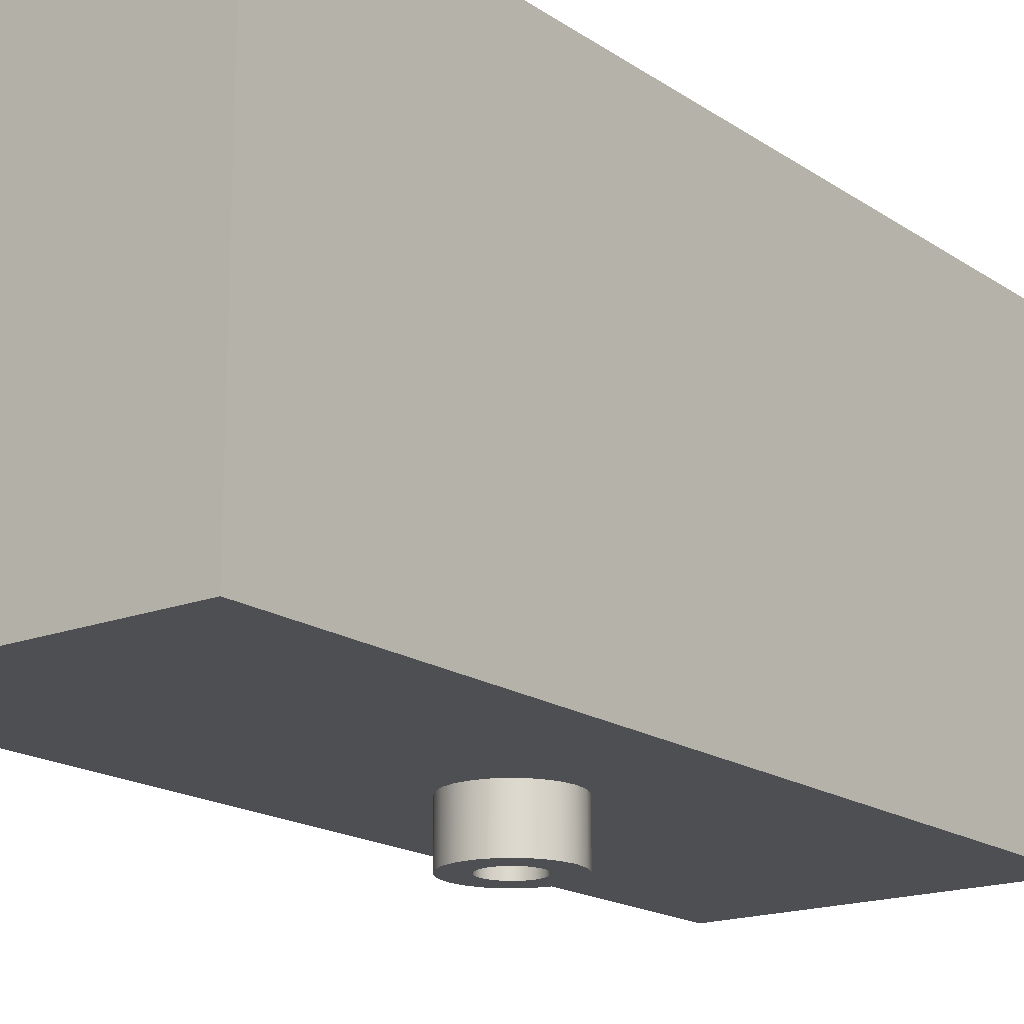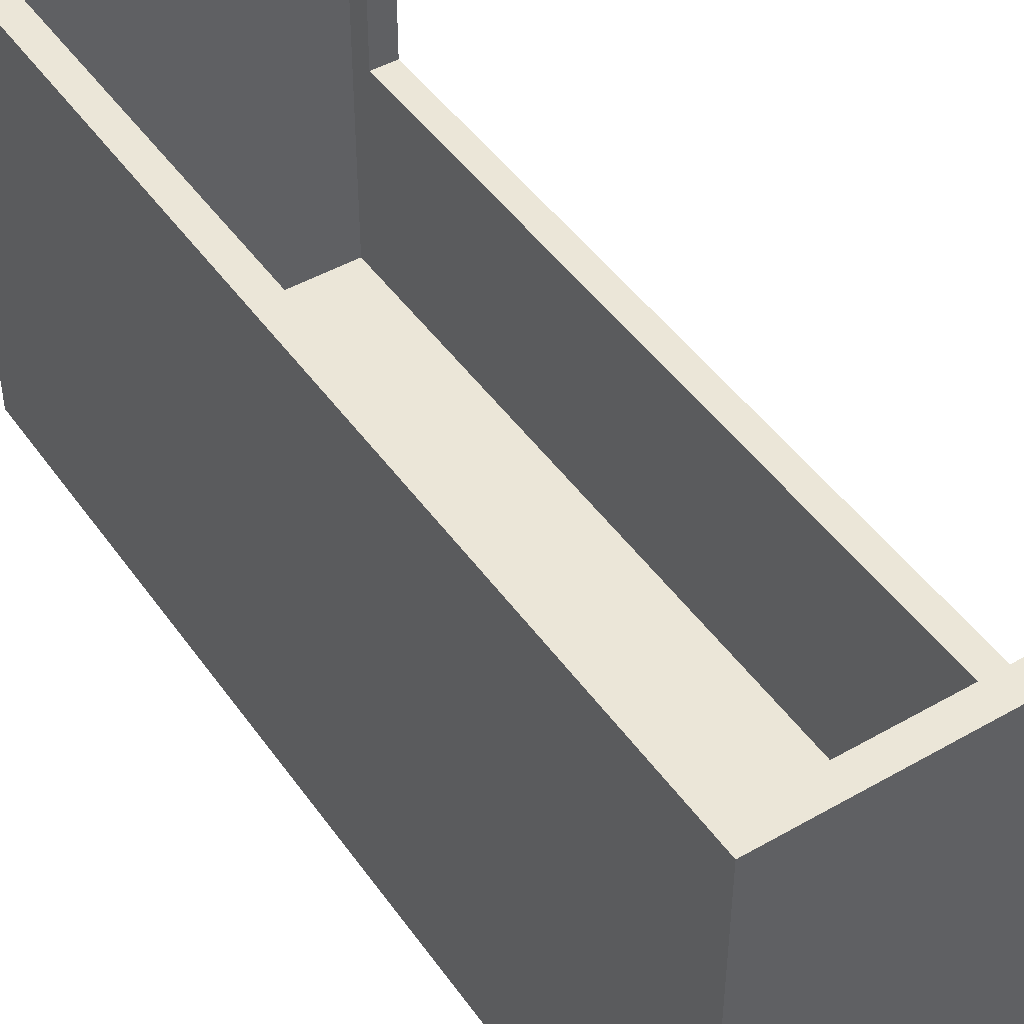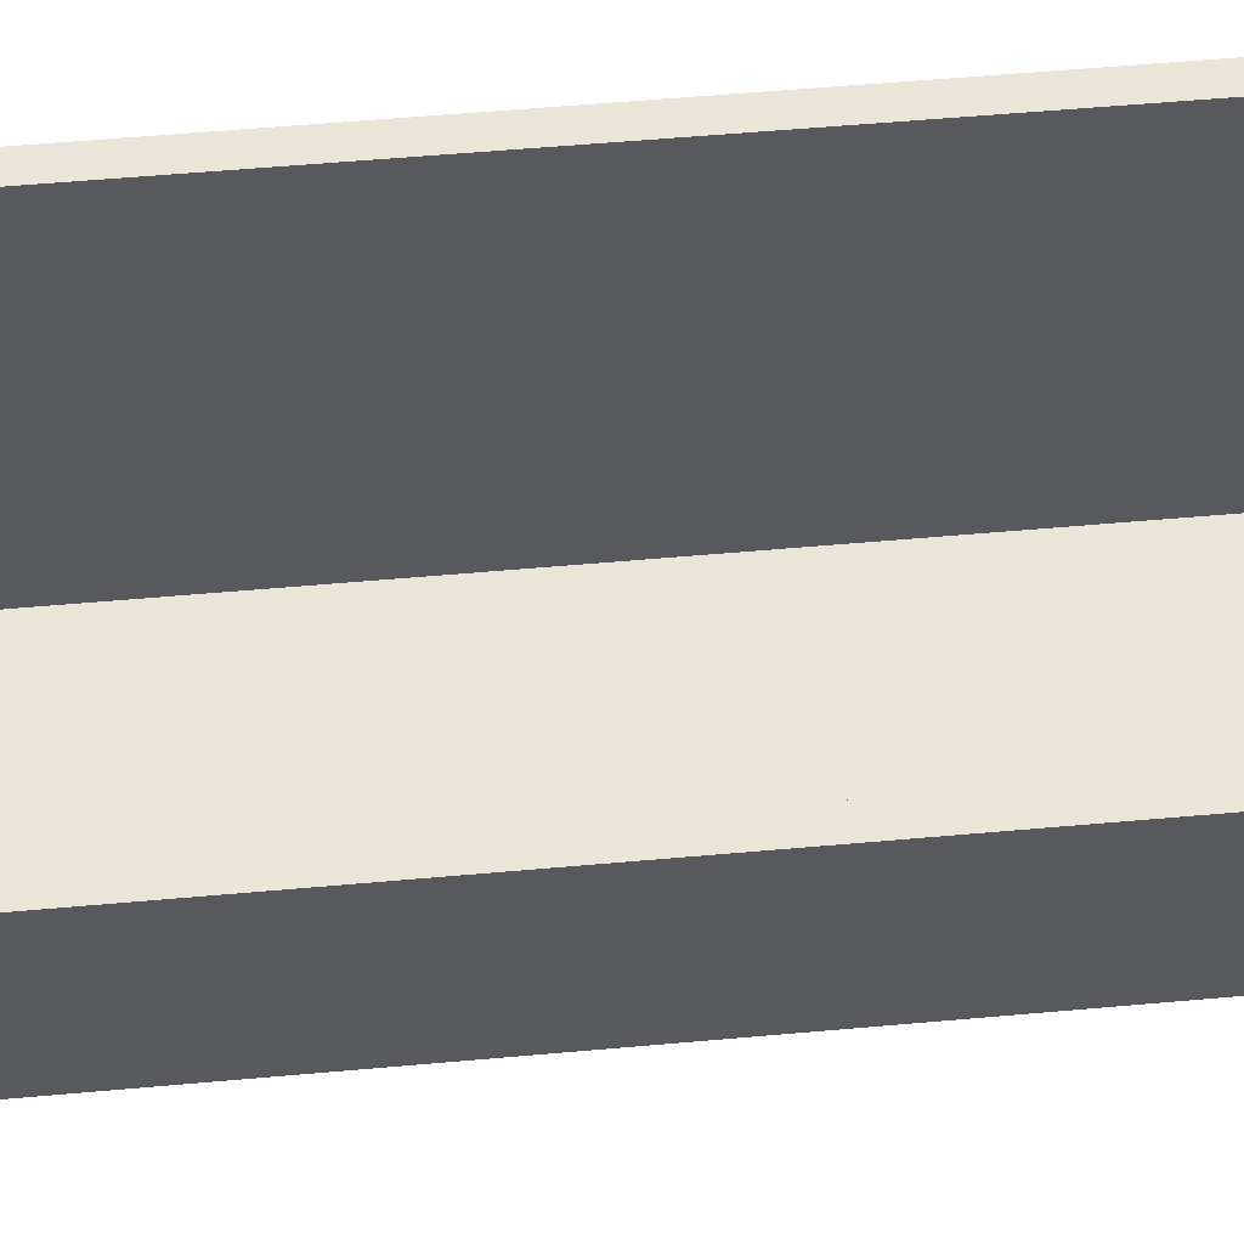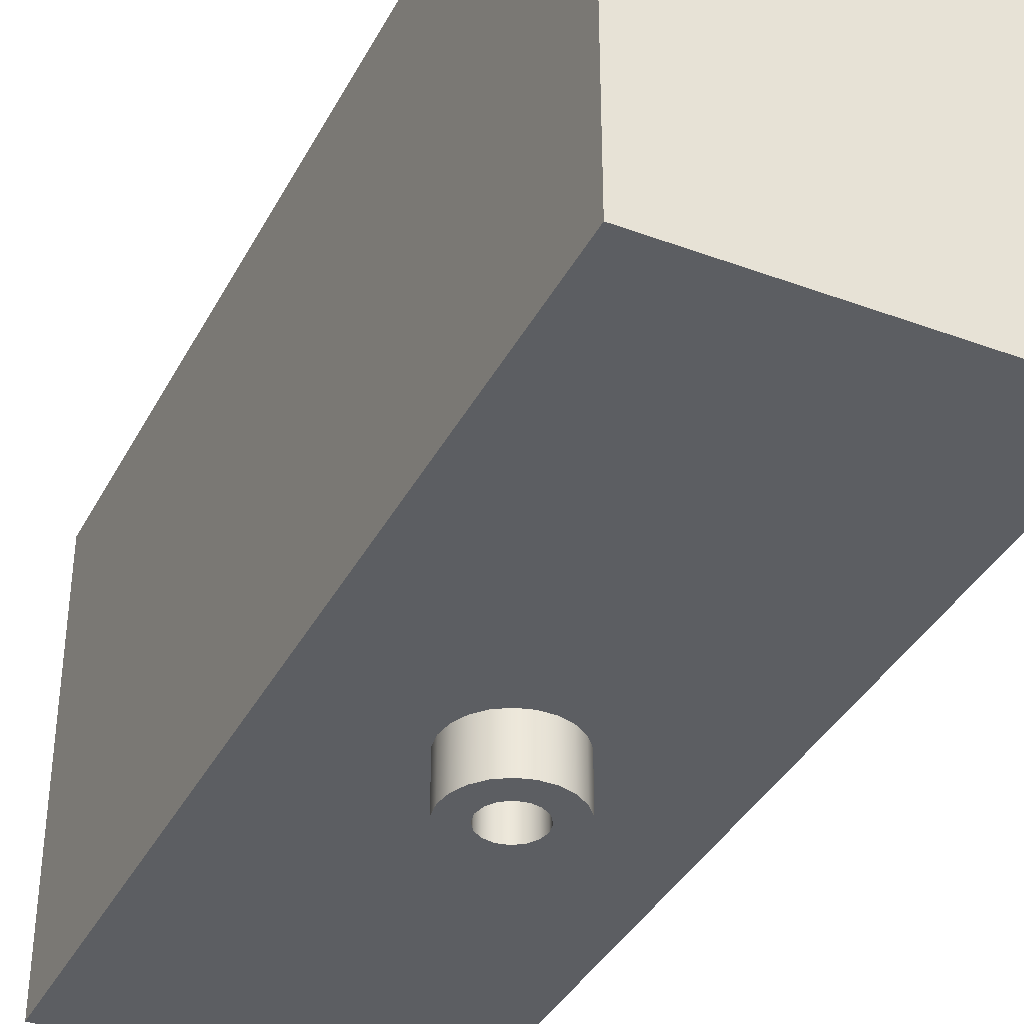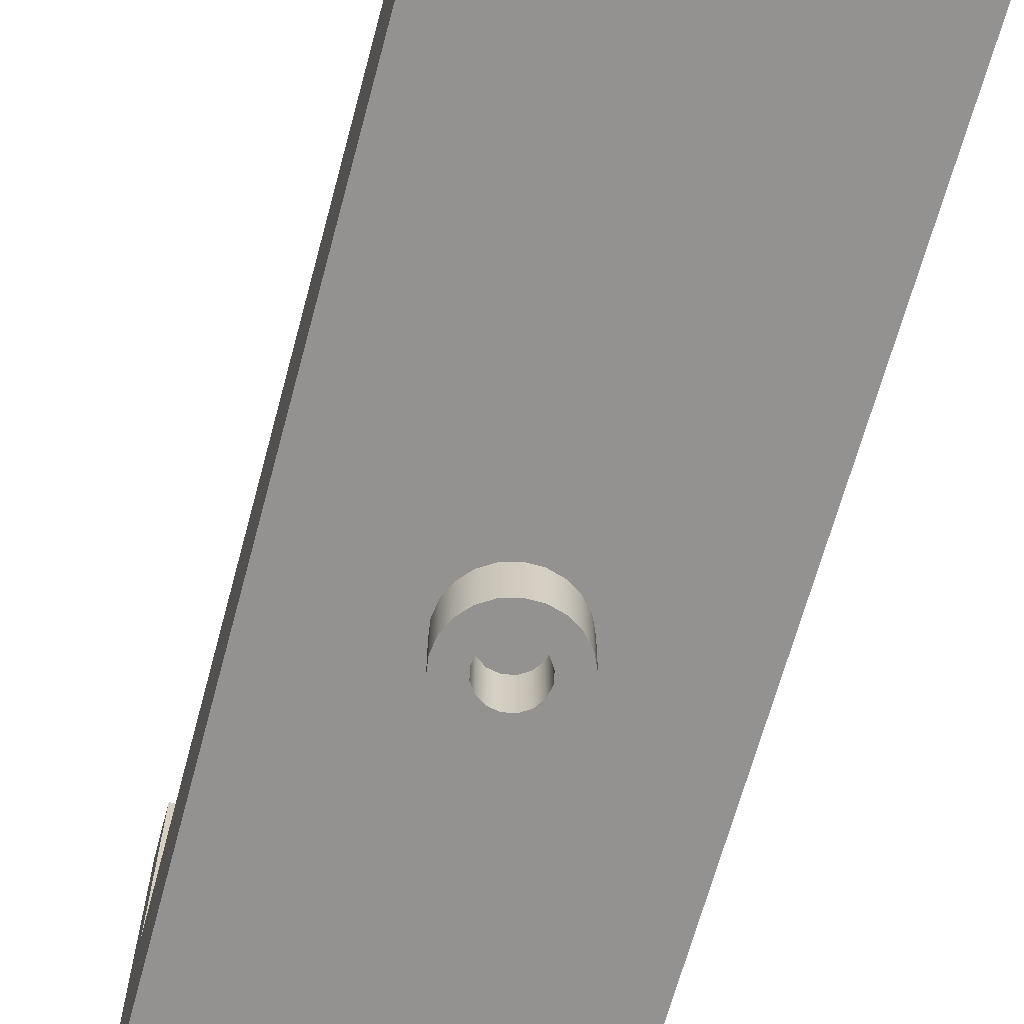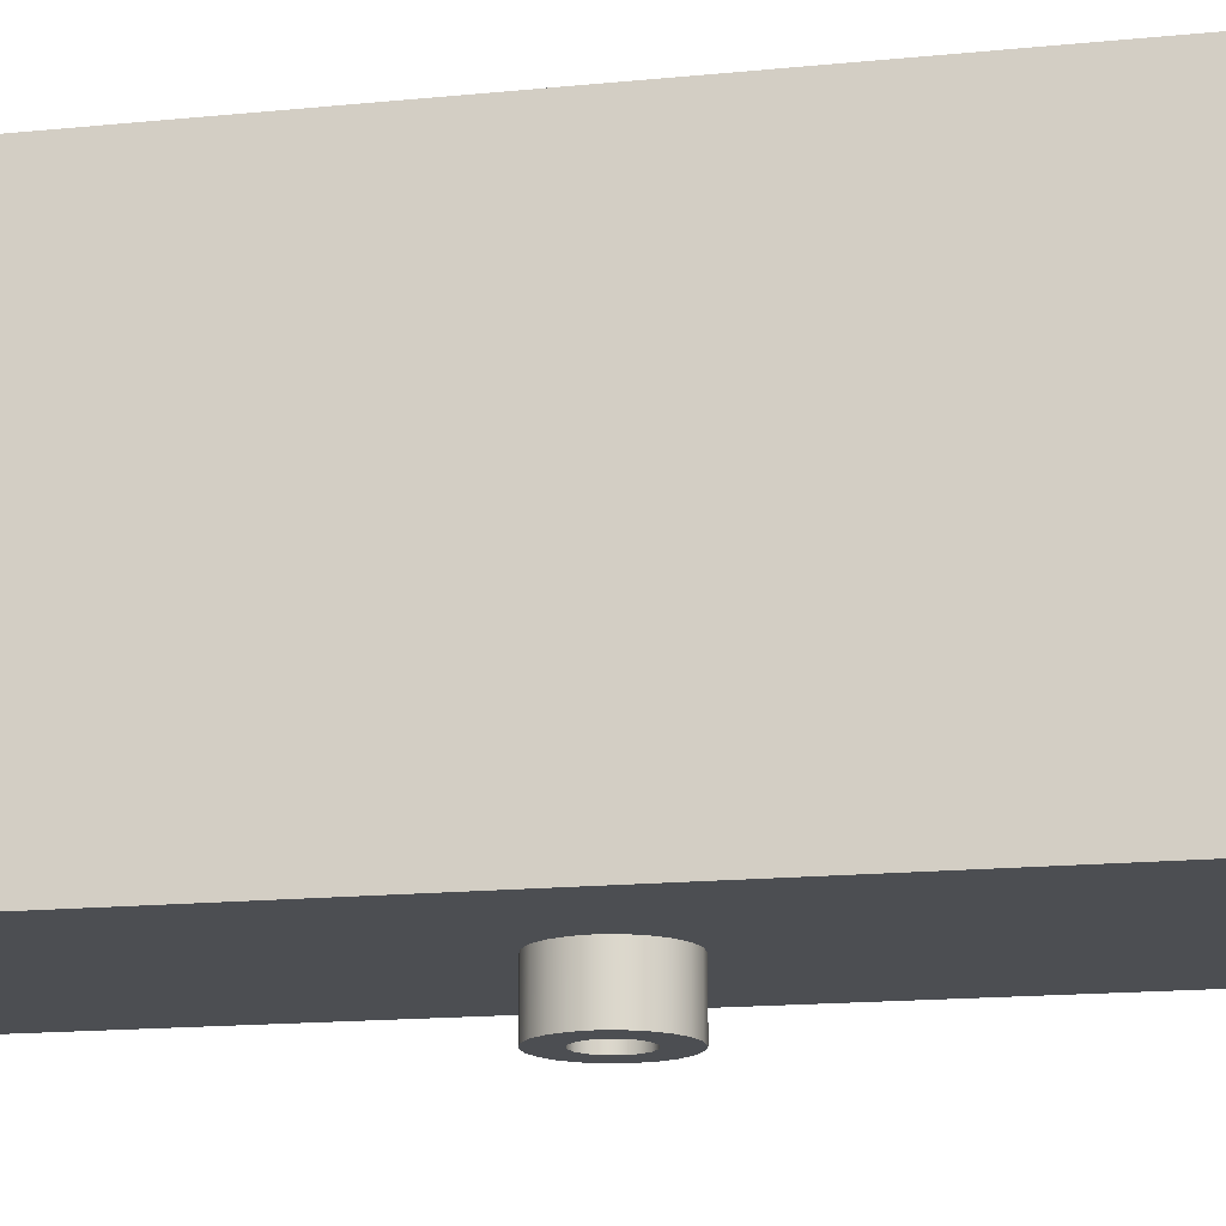
<metadata>
{"format":"obj","ext":"obj","renderer":"f3d","projection":"perspective","resolution":1024,"background":"white","views":[{"elev":-17.5,"azim":37.4,"up":"+Y"},{"elev":46.2,"azim":146.8,"up":"+Y"},{"elev":59.3,"azim":-95.2,"up":"+Y"},{"elev":-37.8,"azim":154.7,"up":"+Y"},{"elev":-66.5,"azim":-15.1,"up":"+Y"},{"elev":-16.6,"azim":101.3,"up":"+Y"}]}
</metadata>
<code>
v 12.22 6.032 8.89
v 12.22 3.493 8.89
v 11.91 3.493 8.89
v 11.91 6.032 8.89
v 11.91 6.032 8.89
v 11.91 3.493 8.89
v 11.91 3.493 -1.27
v 11.91 6.032 -1.27
v 11.91 6.032 -1.905
v 11.91 0.635 -1.905
v 11.91 0.635 9.525
v 11.91 6.032 9.525
v 12.22 3.493 -1.27
v 12.22 6.032 -1.27
v 11.91 6.032 -1.27
v 11.91 3.493 -1.27
v 12.22 3.493 8.89
v 12.22 3.493 -1.27
v 11.91 3.493 -1.27
v 11.91 3.493 8.89
v 12.22 0.9525 9.207
v 15.72 0.9525 9.207
v 15.72 0.9525 -1.588
v 12.22 0.9525 -1.588
v 15.72 0.9525 -1.588
v 15.72 0.9525 9.207
v 15.72 6.032 9.207
v 15.72 6.032 -1.588
v 16.03 0.635 9.525
v 16.03 0.635 -1.905
v 16.03 6.032 -1.905
v 16.03 6.032 9.525
v 15.72 0.9525 9.207
v 12.22 0.9525 9.207
v 12.22 6.032 9.207
v 15.72 6.032 9.207
v 13.34 0.635 3.81
v 13.36 0.635 3.631
v 13.44 0.635 3.467
v 13.55 0.635 3.33
v 13.71 0.635 3.232
v 13.88 0.635 3.181
v 14.06 0.635 3.181
v 14.23 0.635 3.232
v 14.39 0.635 3.33
v 14.5 0.635 3.467
v 14.58 0.635 3.631
v 14.6 0.635 3.81
v 14.58 0.635 3.989
v 14.5 0.635 4.153
v 14.39 0.635 4.29
v 14.23 0.635 4.388
v 14.06 0.635 4.439
v 13.88 0.635 4.439
v 13.71 0.635 4.388
v 13.55 0.635 4.29
v 13.44 0.635 4.153
v 13.36 0.635 3.989
v 13.34 0 3.81
v 13.36 0 3.989
v 13.44 0 4.153
v 13.55 0 4.29
v 13.71 0 4.388
v 13.88 0 4.439
v 14.06 0 4.439
v 14.23 0 4.388
v 14.39 0 4.29
v 14.5 0 4.153
v 14.58 0 3.989
v 14.6 0 3.81
v 14.58 0 3.631
v 14.5 0 3.467
v 14.39 0 3.33
v 14.23 0 3.232
v 14.06 0 3.181
v 13.88 0 3.181
v 13.71 0 3.232
v 13.55 0 3.33
v 13.44 0 3.467
v 13.36 0 3.631
v 13.34 0 3.81
v 13.34 0.635 3.81
v 11.91 0.635 9.525
v 16.03 0.635 9.525
v 16.03 6.032 9.525
v 11.91 6.032 9.525
v 12.22 6.032 8.89
v 11.91 6.032 8.89
v 11.91 6.032 9.525
v 16.03 6.032 9.525
v 16.03 6.032 -1.905
v 11.91 6.032 -1.905
v 11.91 6.032 -1.27
v 12.22 6.032 -1.27
v 12.22 6.032 -1.588
v 15.72 6.032 -1.588
v 15.72 6.032 9.207
v 12.22 6.032 9.207
v 11.91 0.635 9.525
v 11.91 0.635 -1.905
v 16.03 0.635 -1.905
v 16.03 0.635 9.525
v 13.34 0.635 3.81
v 13.36 0.635 3.989
v 13.44 0.635 4.153
v 13.55 0.635 4.29
v 13.71 0.635 4.388
v 13.88 0.635 4.439
v 14.06 0.635 4.439
v 14.23 0.635 4.388
v 14.39 0.635 4.29
v 14.5 0.635 4.153
v 14.58 0.635 3.989
v 14.6 0.635 3.81
v 14.58 0.635 3.631
v 14.5 0.635 3.467
v 14.39 0.635 3.33
v 14.23 0.635 3.232
v 14.06 0.635 3.181
v 13.88 0.635 3.181
v 13.71 0.635 3.232
v 13.55 0.635 3.33
v 13.44 0.635 3.467
v 13.36 0.635 3.631
v 12.22 0.9525 -1.588
v 15.72 0.9525 -1.588
v 15.72 6.032 -1.588
v 12.22 6.032 -1.588
v 13.65 0.635 3.81
v 13.68 0.635 3.688
v 13.75 0.635 3.585
v 13.85 0.635 3.517
v 13.97 0.635 3.492
v 14.09 0.635 3.517
v 14.19 0.635 3.585
v 14.26 0.635 3.688
v 14.29 0.635 3.81
v 14.26 0.635 3.932
v 14.19 0.635 4.035
v 14.09 0.635 4.103
v 13.97 0.635 4.128
v 13.85 0.635 4.103
v 13.75 0.635 4.035
v 13.68 0.635 3.932
v 13.65 0 3.81
v 13.68 0 3.932
v 13.75 0 4.035
v 13.85 0 4.103
v 13.97 0 4.128
v 14.09 0 4.103
v 14.19 0 4.035
v 14.26 0 3.932
v 14.29 0 3.81
v 14.26 0 3.688
v 14.19 0 3.585
v 14.09 0 3.517
v 13.97 0 3.492
v 13.85 0 3.517
v 13.75 0 3.585
v 13.68 0 3.688
v 13.34 0 3.81
v 13.36 0 3.631
v 13.44 0 3.467
v 13.55 0 3.33
v 13.71 0 3.232
v 13.88 0 3.181
v 14.06 0 3.181
v 14.23 0 3.232
v 14.39 0 3.33
v 14.5 0 3.467
v 14.58 0 3.631
v 14.6 0 3.81
v 14.58 0 3.989
v 14.5 0 4.153
v 14.39 0 4.29
v 14.23 0 4.388
v 14.06 0 4.439
v 13.88 0 4.439
v 13.71 0 4.388
v 13.55 0 4.29
v 13.44 0 4.153
v 13.36 0 3.989
v 12.22 3.493 8.89
v 12.22 6.032 8.89
v 12.22 6.032 9.207
v 12.22 0.9525 9.207
v 12.22 0.9525 -1.588
v 12.22 6.032 -1.588
v 12.22 6.032 -1.27
v 12.22 3.493 -1.27
v 13.65 0.635 3.81
v 13.68 0.635 3.932
v 13.75 0.635 4.035
v 13.85 0.635 4.103
v 13.97 0.635 4.128
v 14.09 0.635 4.103
v 14.19 0.635 4.035
v 14.26 0.635 3.932
v 14.29 0.635 3.81
v 14.26 0.635 3.688
v 14.19 0.635 3.585
v 14.09 0.635 3.517
v 13.97 0.635 3.492
v 13.85 0.635 3.517
v 13.75 0.635 3.585
v 13.68 0.635 3.688
v 13.65 0 3.81
v 13.68 0 3.688
v 13.75 0 3.585
v 13.85 0 3.517
v 13.97 0 3.492
v 14.09 0 3.517
v 14.19 0 3.585
v 14.26 0 3.688
v 14.29 0 3.81
v 14.26 0 3.932
v 14.19 0 4.035
v 14.09 0 4.103
v 13.97 0 4.128
v 13.85 0 4.103
v 13.75 0 4.035
v 13.68 0 3.932
v 13.65 0.635 3.81
v 13.65 0 3.81
v 16.03 0.635 -1.905
v 11.91 0.635 -1.905
v 11.91 6.032 -1.905
v 16.03 6.032 -1.905
f 1 2 4
f 4 2 3
f 5 6 12
f 12 6 11
f 11 6 7
f 11 7 10
f 10 7 9
f 9 7 8
f 13 14 16
f 16 14 15
f 17 18 20
f 20 18 19
f 22 23 21
f 21 23 24
f 25 26 28
f 28 26 27
f 29 30 32
f 32 30 31
f 33 34 36
f 36 34 35
f 38 80 37
f 37 80 81
f 82 59 58
f 58 59 60
f 58 60 57
f 57 60 61
f 57 61 56
f 56 61 62
f 56 62 55
f 55 62 63
f 55 63 54
f 54 63 64
f 54 64 53
f 53 64 65
f 53 65 52
f 52 65 66
f 52 66 51
f 51 66 67
f 51 67 50
f 50 67 68
f 50 68 49
f 49 68 69
f 49 69 48
f 48 69 70
f 48 70 47
f 47 70 71
f 47 71 46
f 46 71 72
f 46 72 45
f 45 72 73
f 45 73 44
f 44 73 74
f 44 74 43
f 43 74 75
f 43 75 42
f 42 75 76
f 42 76 41
f 41 76 77
f 41 77 40
f 40 77 78
f 40 78 39
f 39 78 79
f 39 79 38
f 38 79 80
f 83 84 86
f 86 84 85
f 87 88 98
f 98 88 89
f 98 89 97
f 97 89 90
f 97 90 91
f 97 91 96
f 96 91 92
f 96 92 95
f 95 92 93
f 95 93 94
f 100 103 99
f 99 103 104
f 99 104 105
f 101 120 100
f 100 120 121
f 100 121 122
f 102 114 101
f 101 114 115
f 101 115 116
f 99 109 102
f 102 109 110
f 102 110 111
f 105 106 99
f 99 106 107
f 99 107 108
f 108 109 99
f 111 112 102
f 102 112 113
f 102 113 114
f 116 117 101
f 101 117 118
f 101 118 119
f 119 120 101
f 122 123 100
f 100 123 124
f 100 124 103
f 125 126 128
f 128 126 127
f 130 136 129
f 129 136 137
f 129 137 144
f 144 137 138
f 144 138 143
f 143 138 139
f 143 139 142
f 142 139 140
f 142 140 141
f 136 130 135
f 135 130 131
f 135 131 134
f 134 131 132
f 134 132 133
f 146 182 145
f 145 182 161
f 145 161 162
f 182 146 181
f 181 146 147
f 181 147 180
f 180 147 148
f 180 148 179
f 179 148 178
f 178 148 149
f 178 149 177
f 177 149 150
f 177 150 176
f 176 150 175
f 175 150 151
f 175 151 174
f 174 151 152
f 174 152 173
f 173 152 153
f 173 153 172
f 172 153 171
f 171 153 154
f 171 154 170
f 170 154 155
f 170 155 169
f 169 155 156
f 169 156 168
f 168 156 167
f 167 156 157
f 167 157 166
f 166 157 158
f 166 158 165
f 165 158 164
f 164 158 159
f 164 159 163
f 163 159 160
f 163 160 162
f 162 160 145
f 184 185 183
f 183 185 186
f 183 186 187
f 183 187 190
f 190 187 188
f 190 188 189
f 192 222 191
f 191 222 224
f 223 207 206
f 206 207 208
f 206 208 205
f 205 208 209
f 205 209 204
f 204 209 210
f 204 210 203
f 203 210 211
f 203 211 202
f 202 211 212
f 202 212 201
f 201 212 213
f 201 213 200
f 200 213 214
f 200 214 199
f 199 214 215
f 199 215 198
f 198 215 216
f 198 216 197
f 197 216 217
f 197 217 196
f 196 217 218
f 196 218 195
f 195 218 219
f 195 219 194
f 194 219 220
f 194 220 193
f 193 220 221
f 193 221 192
f 192 221 222
f 225 226 228
f 228 226 227

</code>
